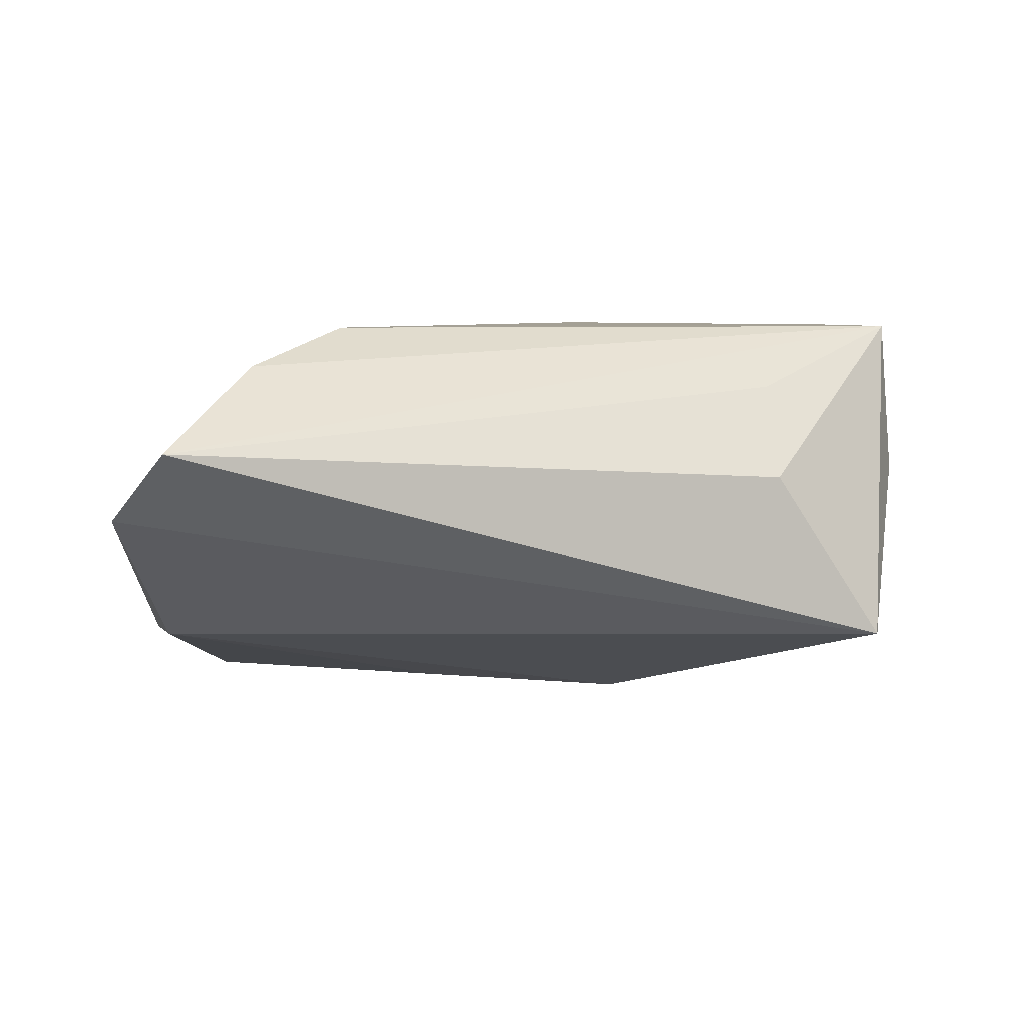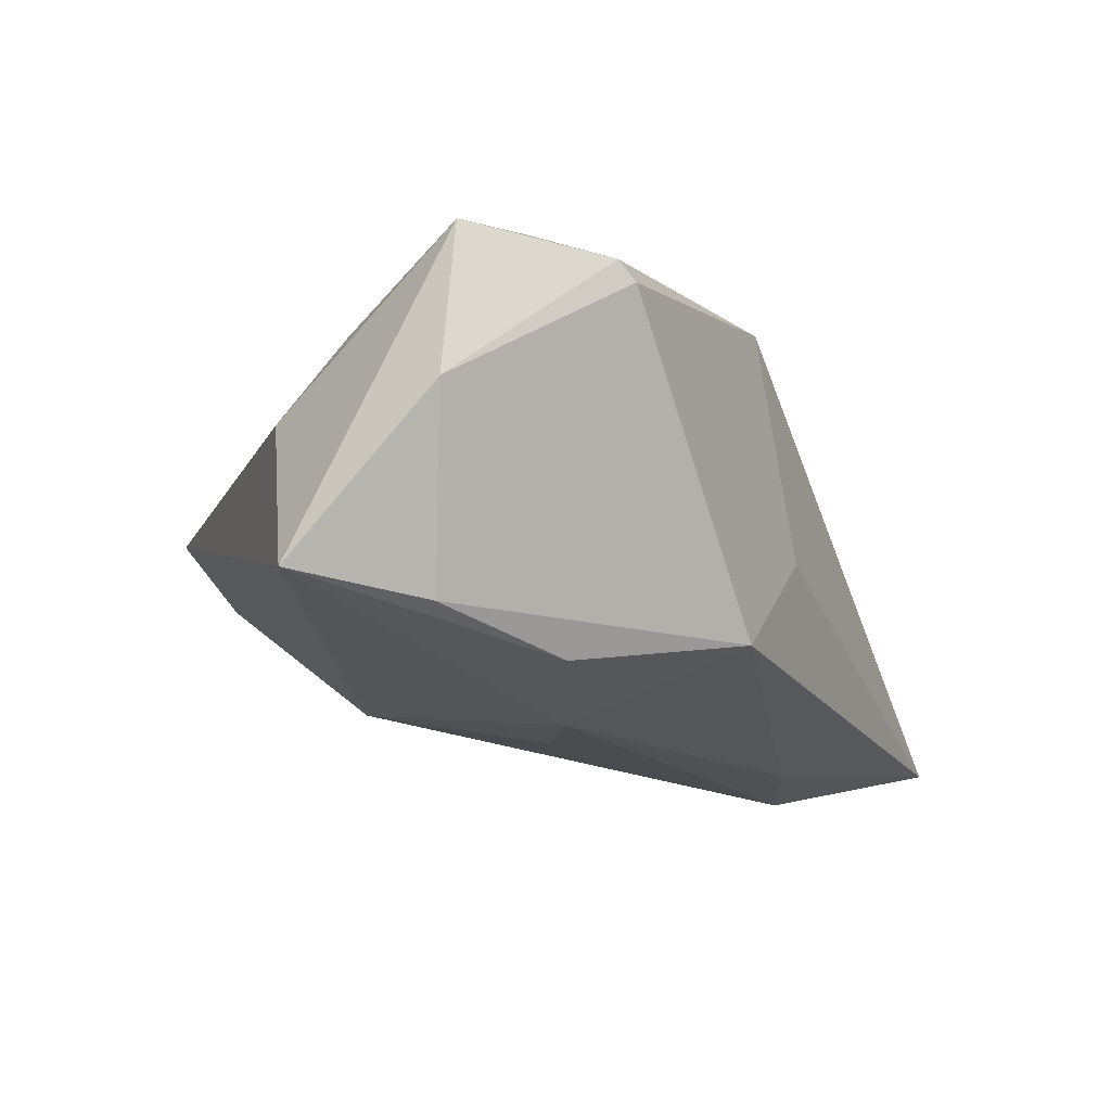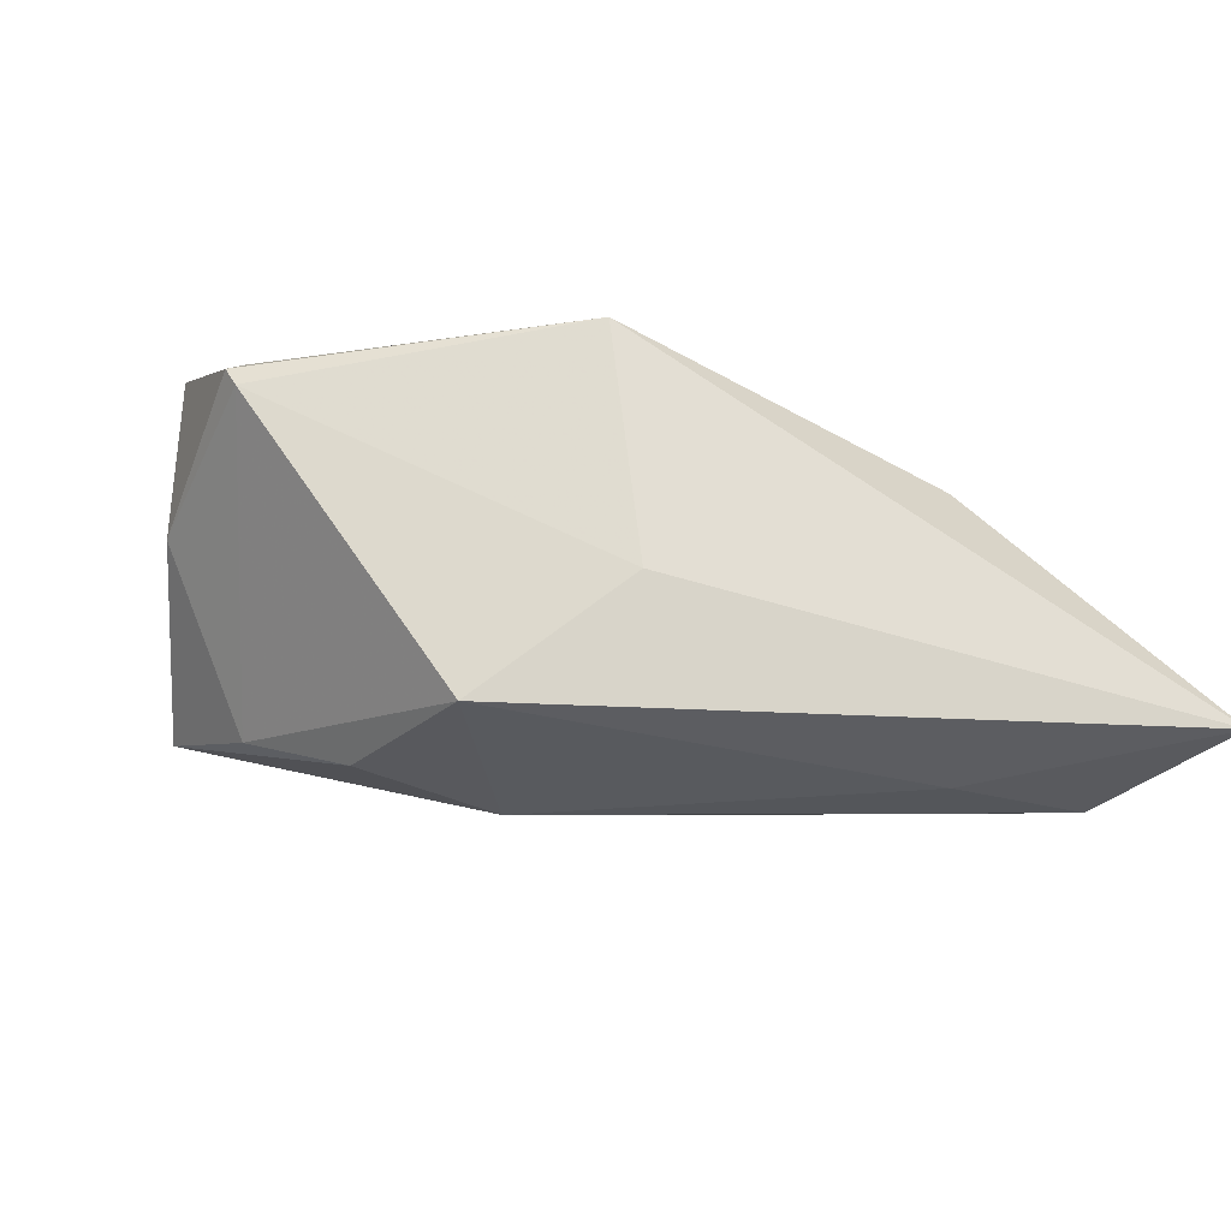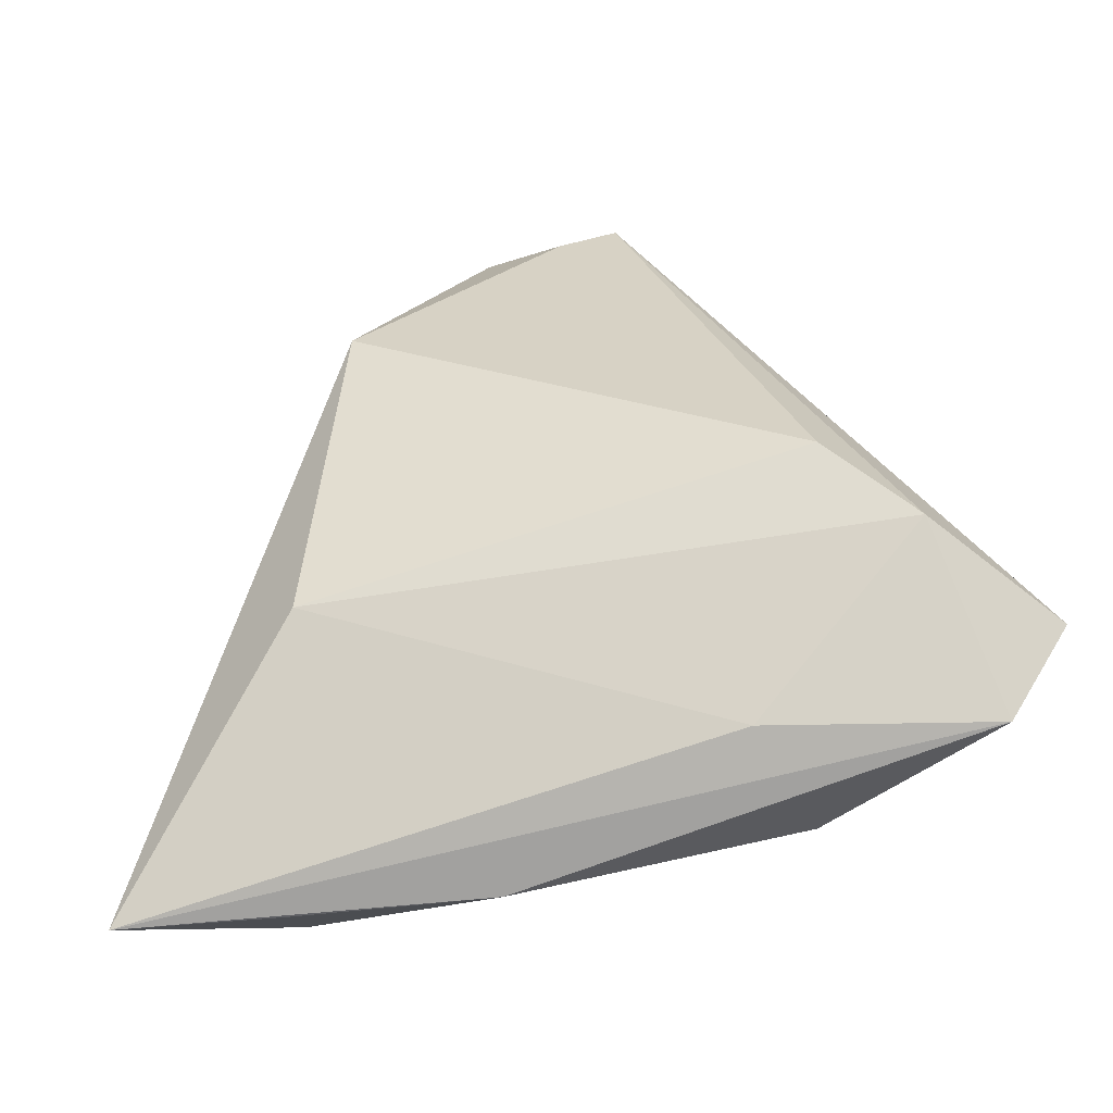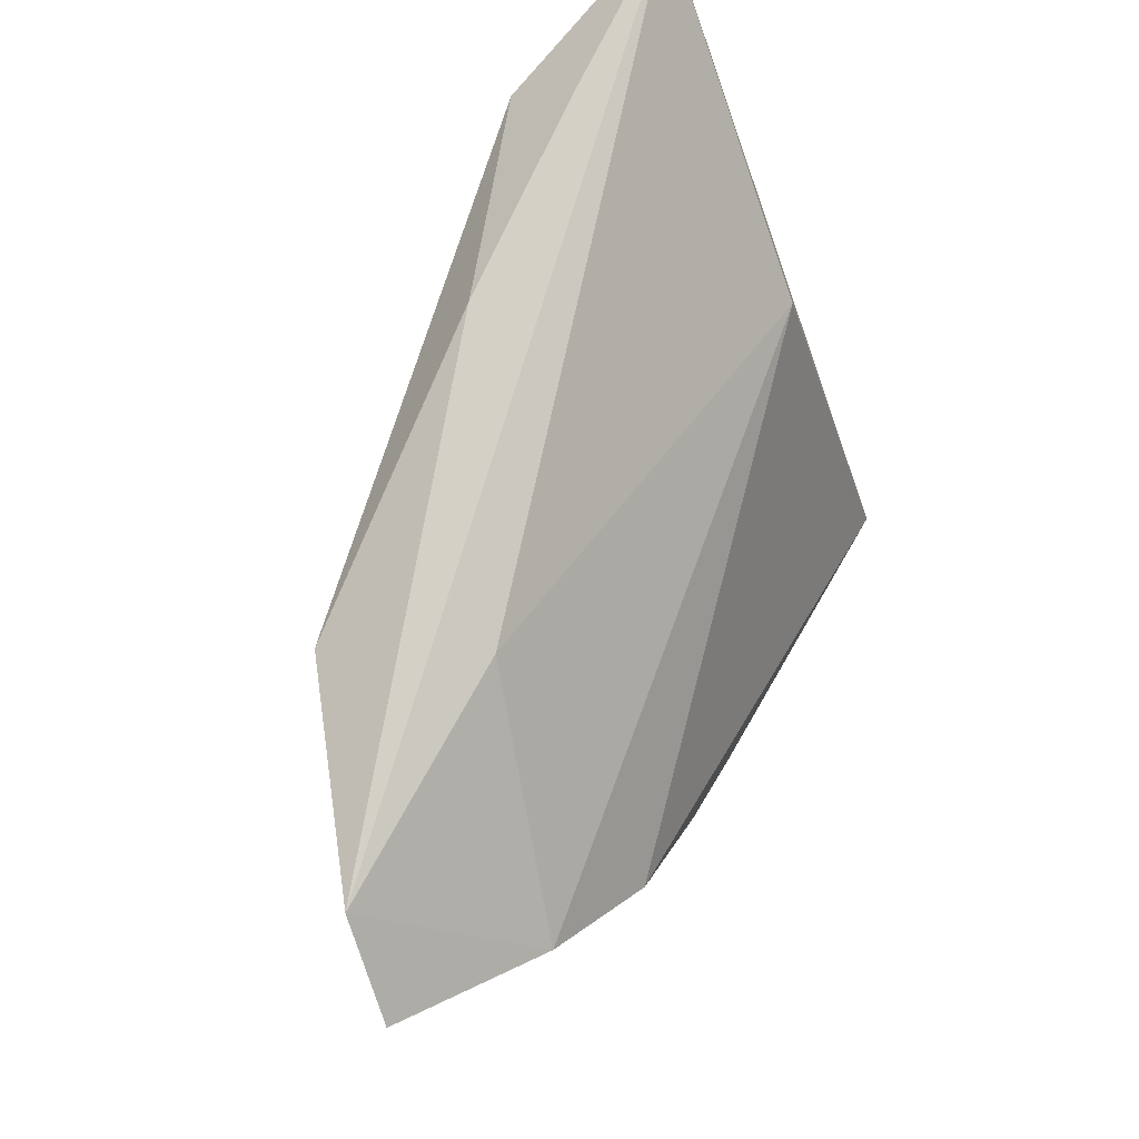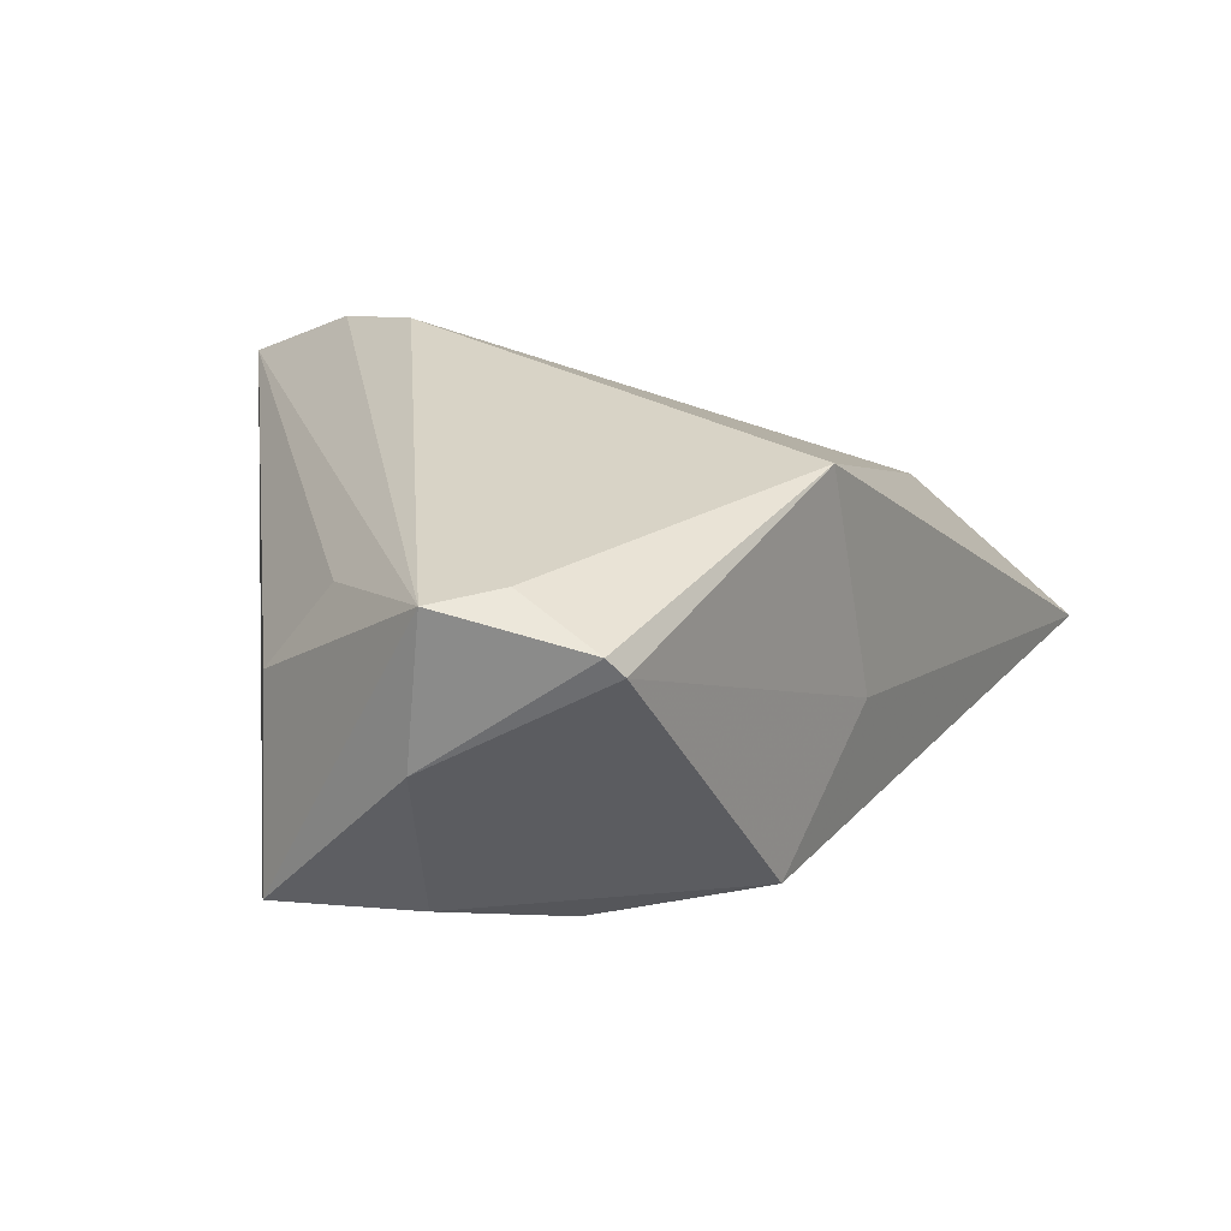
<metadata>
{"format":"obj","ext":"obj","renderer":"f3d","projection":"perspective","resolution":1024,"background":"white","views":[{"elev":5.7,"azim":-94.1,"up":"+Z"},{"elev":-14.5,"azim":-0.8,"up":"+Z"},{"elev":-15.4,"azim":68.3,"up":"+Z"},{"elev":27.5,"azim":176.2,"up":"+Z"},{"elev":78.9,"azim":-59.1,"up":"+Y"},{"elev":28.1,"azim":8.6,"up":"+Z"}]}
</metadata>
<code>
v -0.02846 -0.03245 0.00638
v 0.0235 -0.02786 -0.01704
v -0.02272 0.03948 -0.01229
v -0.02426 0.01883 0.02388
v 0.03293 0.02167 0.007099
v 0.01124 0.04382 -0.01647
v 0.05314 0.0418 -0.02026
v -0.04813 0.03763 0.01087
v 0.003358 -0.03277 -0.01983
v 0.03359 0.04264 -0.01881
v 0.03254 0.03611 -0.02506
v -0.02082 -0.0322 0.01668
v -0.008426 -0.0492 0.02378
v 0.003389 -0.01625 -0.02378
v -0.009934 -0.0501 0.006237
v -0.03435 0.02869 0.01971
v 0.008401 -0.04863 0.01956
v 0.03059 -0.0114 -0.003807
v -0.0008301 -0.04436 0.02388
v 0.03197 0.02115 -0.02355
v 0.00186 0.00666 -0.02187
v 0.01033 -0.04795 0.01724
v -0.01055 -0.04081 -0.0152
v -0.01497 0.04137 0.002169
v 0.02619 -0.01327 0.02388
v -0.04153 0.04382 0.003064
v -0.02636 -0.0449 -0.01264
f 5 25 7
f 4 25 5
f 5 16 4
f 8 27 1
f 24 5 7
f 16 5 24
f 7 25 18
f 25 22 18
f 4 16 13
f 13 16 8
f 13 27 15
f 13 1 27
f 27 3 14
f 26 27 8
f 26 3 27
f 8 16 26
f 16 24 26
f 26 24 7
f 17 22 25
f 15 22 17
f 17 13 15
f 8 1 12
f 12 13 8
f 1 13 12
f 27 14 9
f 6 26 7
f 3 26 6
f 6 11 3
f 19 17 25
f 13 17 19
f 19 25 4
f 4 13 19
f 20 11 7
f 14 11 20
f 21 14 3
f 3 11 21
f 21 11 14
f 15 27 23
f 27 9 23
f 23 22 15
f 7 11 10
f 10 6 7
f 11 6 10
f 22 23 2
f 2 23 9
f 2 18 22
f 2 9 14
f 14 20 2
f 7 18 2
f 2 20 7

</code>
